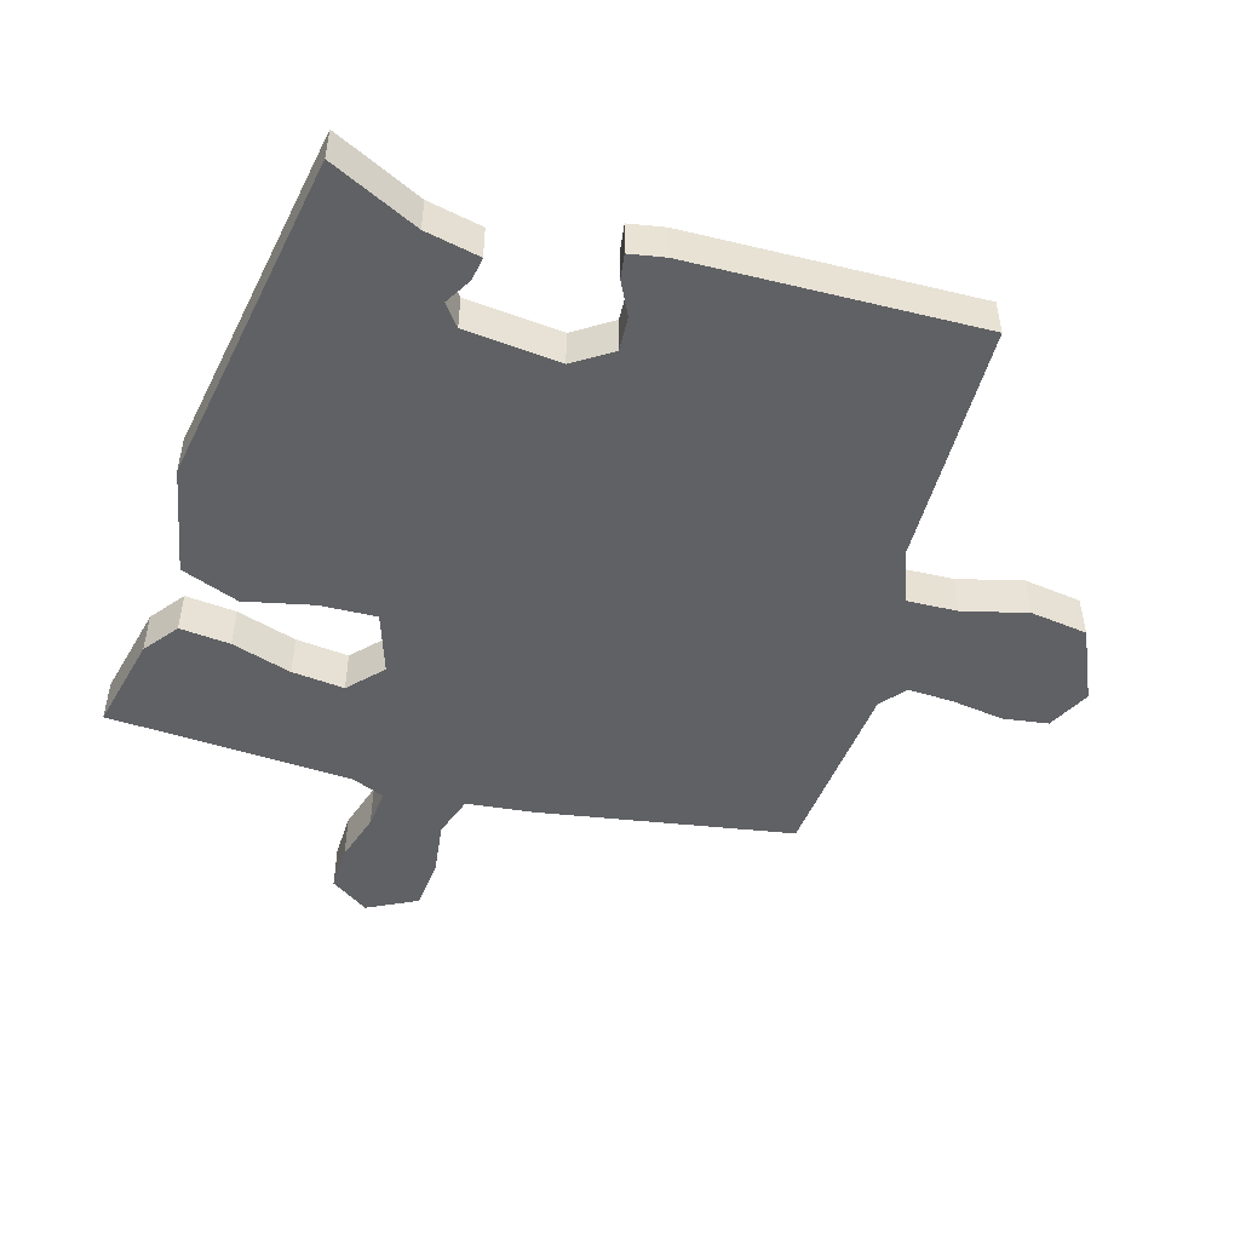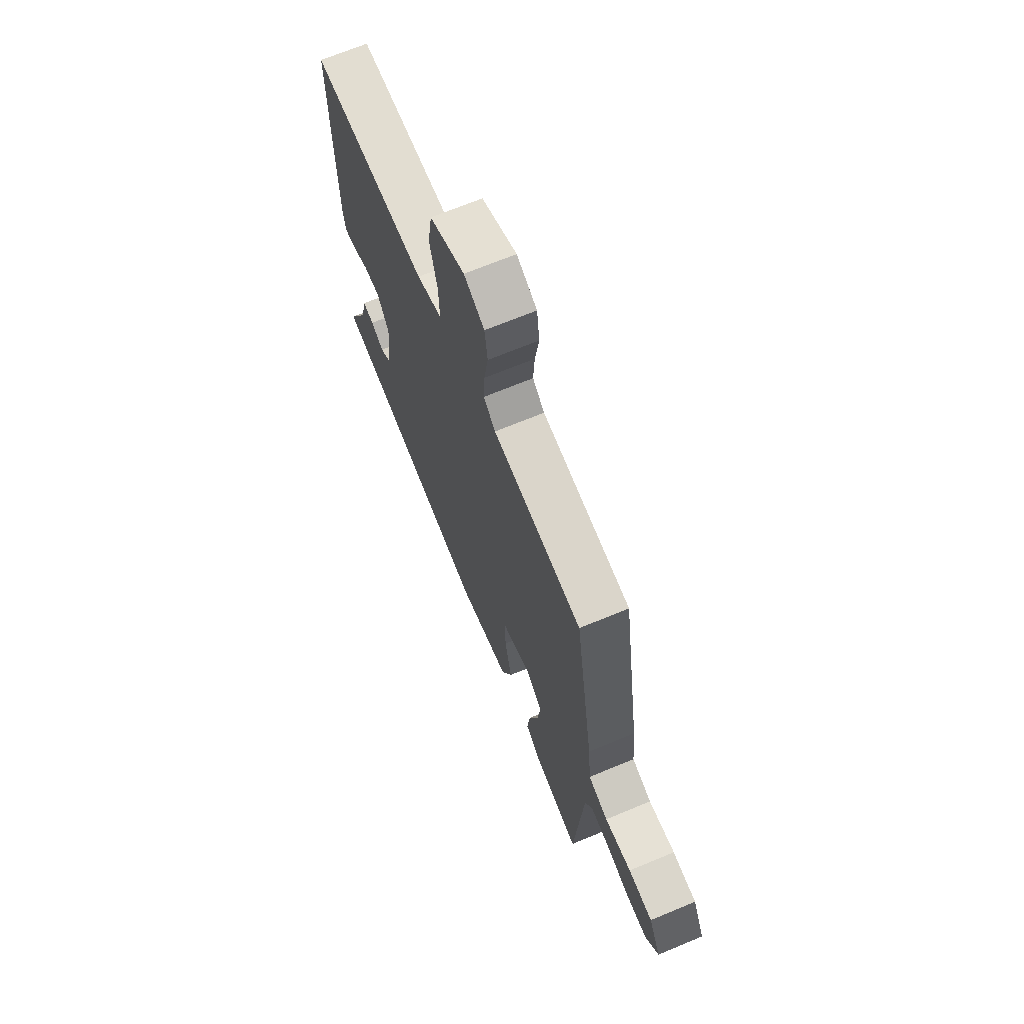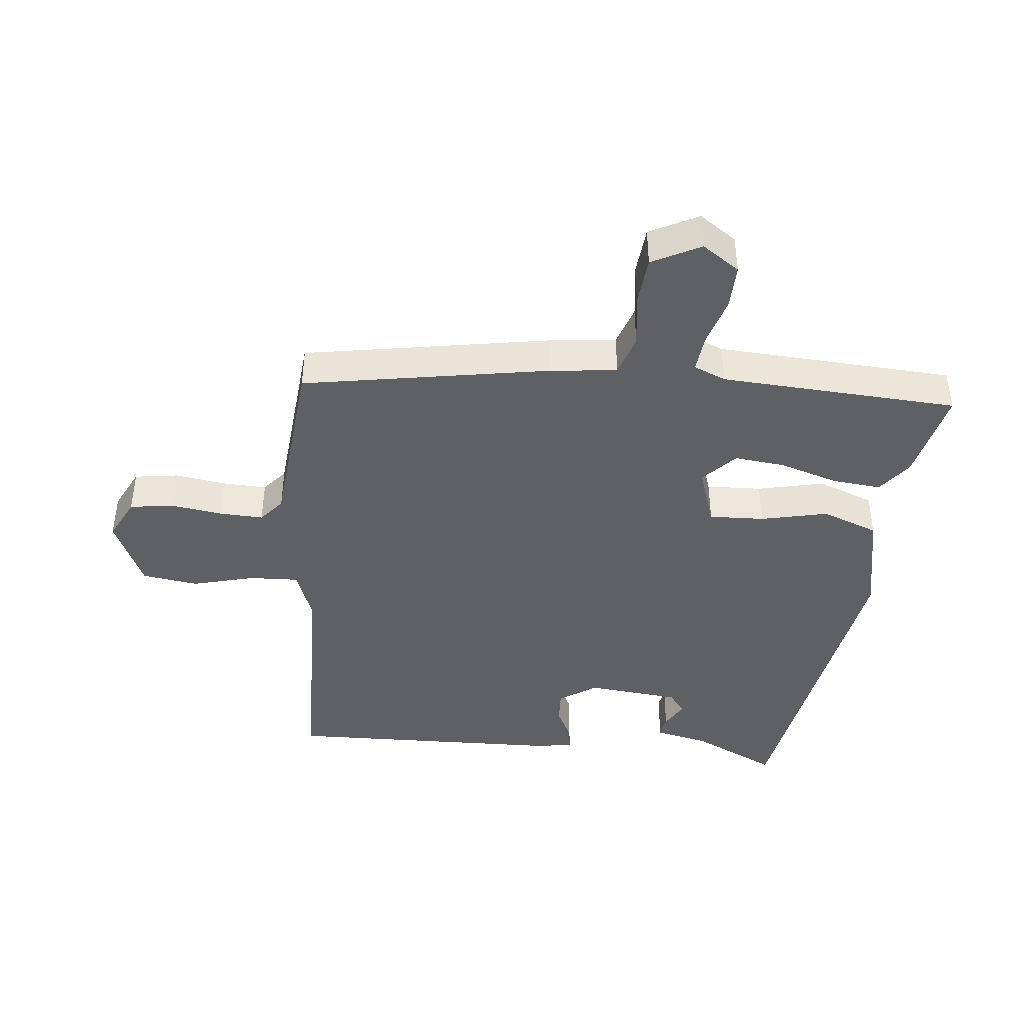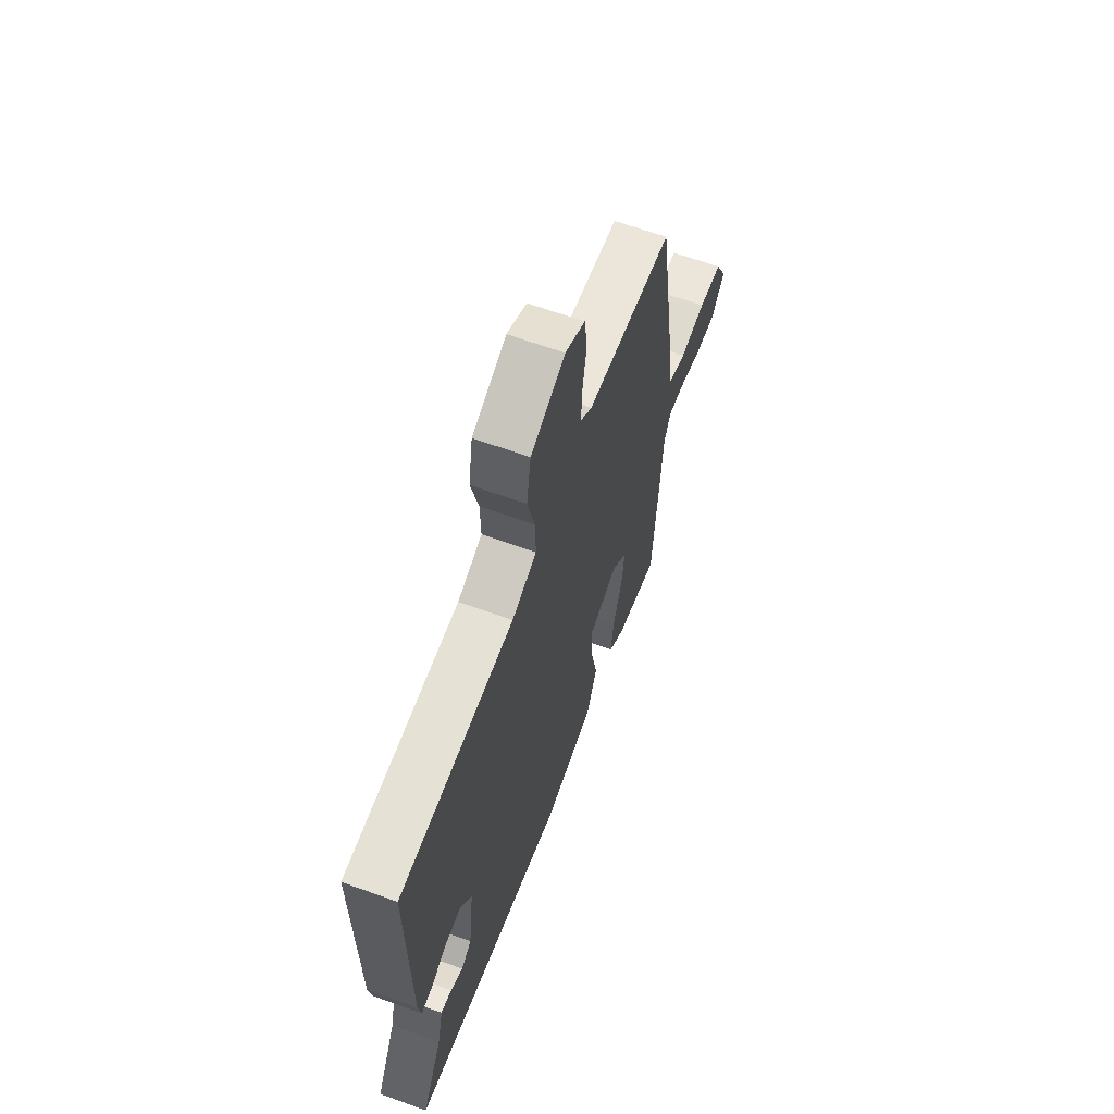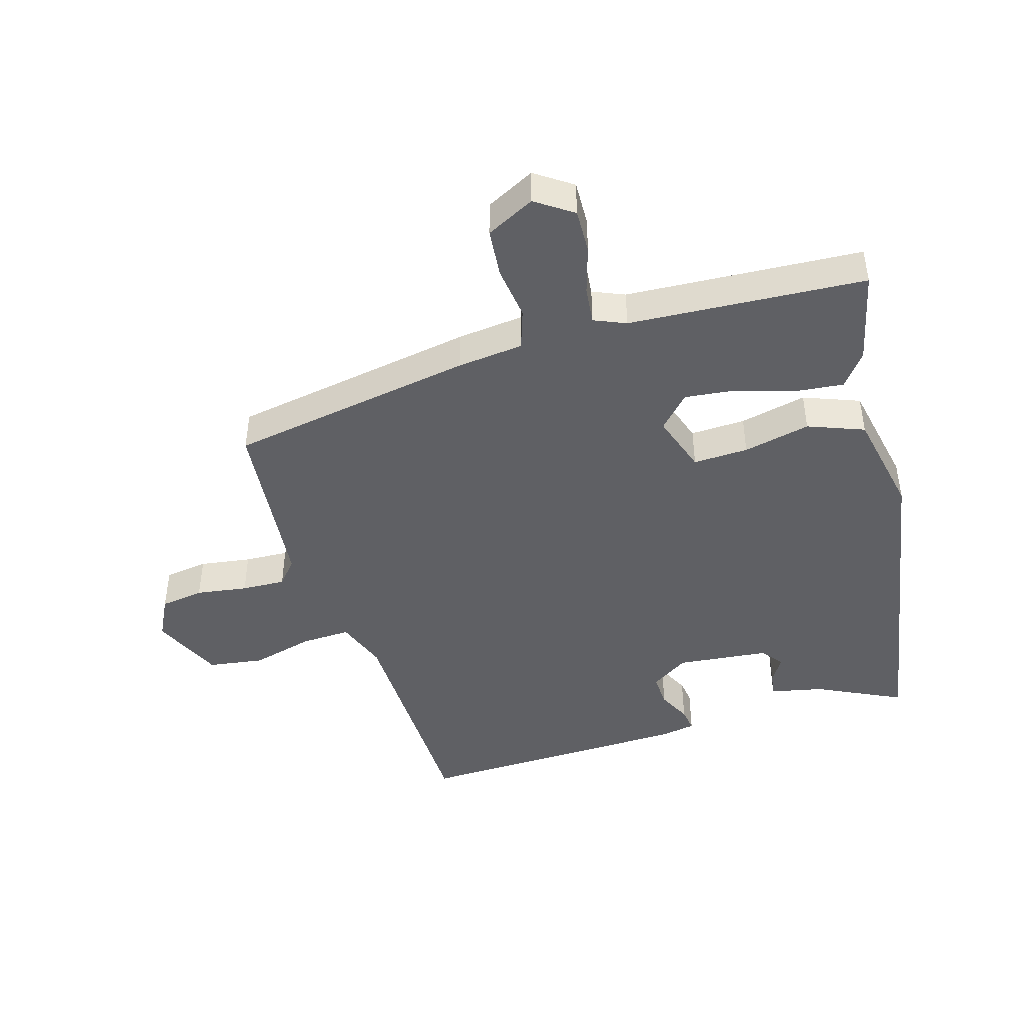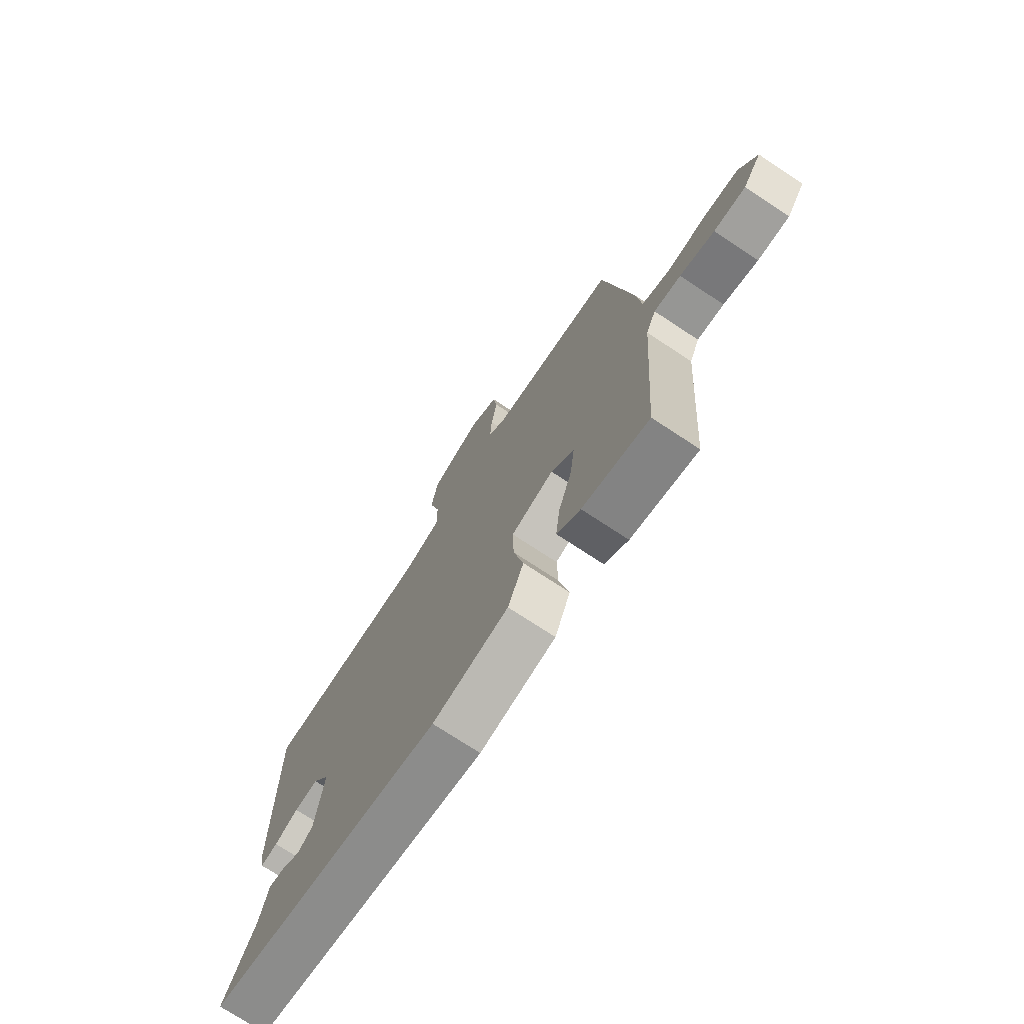
<metadata>
{"format":"obj","ext":"obj","renderer":"f3d","projection":"perspective","resolution":1024,"background":"white","views":[{"elev":-49.1,"azim":-105.5,"up":"+Y"},{"elev":68.9,"azim":67.4,"up":"+Z"},{"elev":-42.5,"azim":85.1,"up":"+Y"},{"elev":64.1,"azim":-69.9,"up":"+Z"},{"elev":-44.9,"azim":107.3,"up":"+Y"},{"elev":-73.9,"azim":56.6,"up":"+Z"}]}
</metadata>
<code>
v 0.475 0.07 -0.541
v 0.329 0.07 -0.505
v 0.277 0.07 -0.464
v 0.286 0.07 -0.387
v 0.316 0.07 -0.296
v 0.326 0.07 -0.216
v 0.275 0.07 -0.167
v 0.181 0.07 -0.197
v 0.183 0.07 -0.284
v 0.205 0.07 -0.39
v 0.17 0.07 -0.478
v 0.002 0.07 -0.509
v -0.518 0.07 -0.412
v -0.451 0.07 -0.278
v -0.432 0.07 -0.195
v -0.396 0.07 -0.201
v -0.355 0.07 -0.226
v -0.321 0.07 -0.201
v -0.304 0.07 -0.055
v -0.342 0.07 0.005
v -0.395 0.07 0.003
v -0.447 0.07 -0.022
v -0.485 0.07 -0.027
v -0.494 0.07 0.028
v -0.499 0.07 0.468
v -0.124 0.07 0.472
v -0.043 0.07 0.501
v -0.045 0.07 0.579
v -0.069 0.07 0.677
v -0.055 0.07 0.765
v 0.057 0.07 0.814
v 0.122 0.07 0.78
v 0.131 0.07 0.711
v 0.118 0.07 0.63
v 0.114 0.07 0.561
v 0.152 0.07 0.528
v 0.436 0.07 0.497
v 0.497 0.07 0.108
v 0.507 0.07 0.003
v 0.57 0.07 -0.019
v 0.655 0.07 -0.009
v 0.732 0.07 -0.017
v 0.77 0.07 -0.094
v 0.729 0.07 -0.152
v 0.659 0.07 -0.149
v 0.583 0.07 -0.125
v 0.524 0.07 -0.118
v 0.502 0.07 -0.168
v 0.475 0 -0.541
v 0.329 0 -0.505
v 0.277 0 -0.464
v 0.286 0 -0.387
v 0.316 0 -0.296
v 0.326 0 -0.216
v 0.275 0 -0.167
v 0.181 0 -0.197
v 0.183 0 -0.284
v 0.205 0 -0.39
v 0.17 0 -0.478
v 0.002 0 -0.509
v -0.518 0 -0.412
v -0.451 0 -0.278
v -0.432 0 -0.195
v -0.396 0 -0.201
v -0.355 0 -0.226
v -0.321 0 -0.201
v -0.304 0 -0.055
v -0.342 0 0.005
v -0.395 0 0.003
v -0.447 0 -0.022
v -0.485 0 -0.027
v -0.494 0 0.028
v -0.499 0 0.468
v -0.124 0 0.472
v -0.043 0 0.501
v -0.045 0 0.579
v -0.069 0 0.677
v -0.055 0 0.765
v 0.057 0 0.814
v 0.122 0 0.78
v 0.131 0 0.711
v 0.118 0 0.63
v 0.114 0 0.561
v 0.152 0 0.528
v 0.436 0 0.497
v 0.497 0 0.108
v 0.507 0 0.003
v 0.57 0 -0.019
v 0.655 0 -0.009
v 0.732 0 -0.017
v 0.77 0 -0.094
v 0.729 0 -0.152
v 0.659 0 -0.149
v 0.583 0 -0.125
v 0.524 0 -0.118
v 0.502 0 -0.168
f 43 44 45 46
f 43 46 47
f 40 41 42 43
f 39 40 43 47
f 36 37 38 39
f 35 36 39 47
f 31 32 33 34
f 31 34 35
f 28 29 30 31
f 27 28 31 35
f 23 24 25 26
f 21 22 23 26
f 20 21 26 27
f 19 20 27 35
f 14 15 16 17
f 12 13 14 17
f 12 17 18
f 9 10 11 12
f 8 9 12 18
f 7 8 18 19
f 2 3 4 5
f 48 1 2 5
f 48 5 6
f 47 48 6 7
f 7 19 35 47
f 94 93 92 91
f 95 94 91
f 91 90 89 88
f 95 91 88 87
f 87 86 85 84
f 95 87 84 83
f 82 81 80 79
f 83 82 79
f 79 78 77 76
f 83 79 76 75
f 74 73 72 71
f 74 71 70 69
f 75 74 69 68
f 83 75 68 67
f 65 64 63 62
f 65 62 61 60
f 66 65 60
f 60 59 58 57
f 66 60 57 56
f 67 66 56 55
f 53 52 51 50
f 53 50 49 96
f 54 53 96
f 55 54 96 95
f 95 83 67 55
f 1 49 50 2
f 2 50 51 3
f 3 51 52 4
f 4 52 53 5
f 5 53 54 6
f 6 54 55 7
f 7 55 56 8
f 8 56 57 9
f 9 57 58 10
f 10 58 59 11
f 11 59 60 12
f 12 60 61 13
f 13 61 62 14
f 14 62 63 15
f 15 63 64 16
f 16 64 65 17
f 17 65 66 18
f 18 66 67 19
f 19 67 68 20
f 20 68 69 21
f 21 69 70 22
f 22 70 71 23
f 23 71 72 24
f 24 72 73 25
f 25 73 74 26
f 26 74 75 27
f 27 75 76 28
f 28 76 77 29
f 29 77 78 30
f 30 78 79 31
f 31 79 80 32
f 32 80 81 33
f 33 81 82 34
f 34 82 83 35
f 35 83 84 36
f 36 84 85 37
f 37 85 86 38
f 38 86 87 39
f 39 87 88 40
f 40 88 89 41
f 41 89 90 42
f 42 90 91 43
f 43 91 92 44
f 44 92 93 45
f 45 93 94 46
f 46 94 95 47
f 47 95 96 48
f 48 96 49 1

</code>
